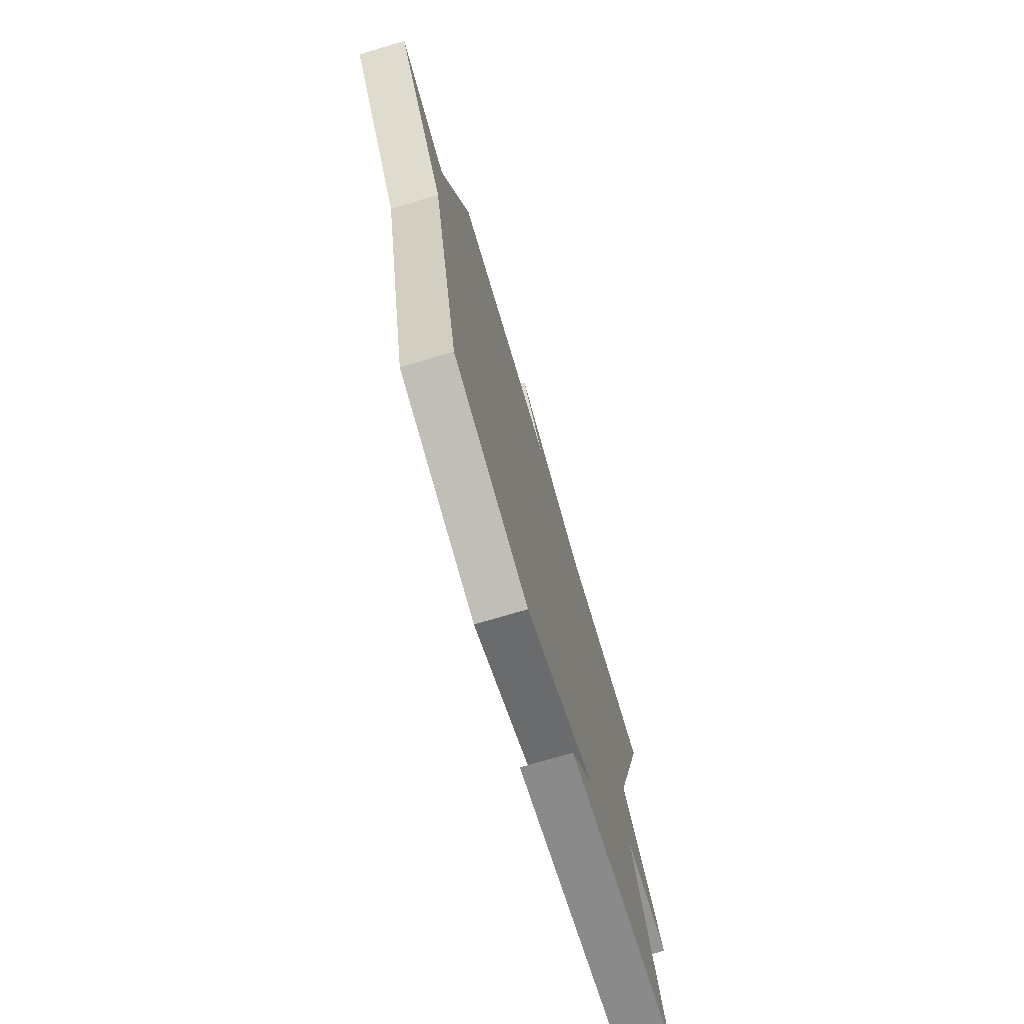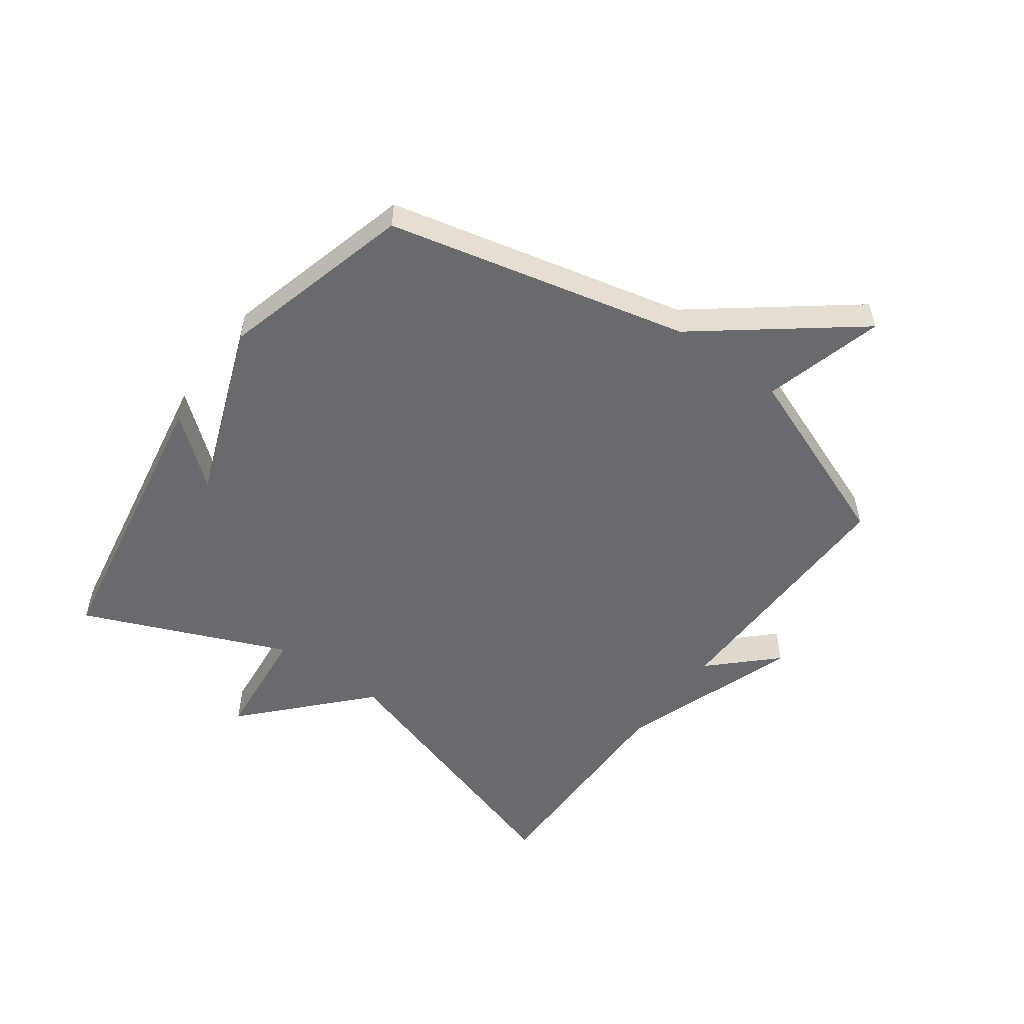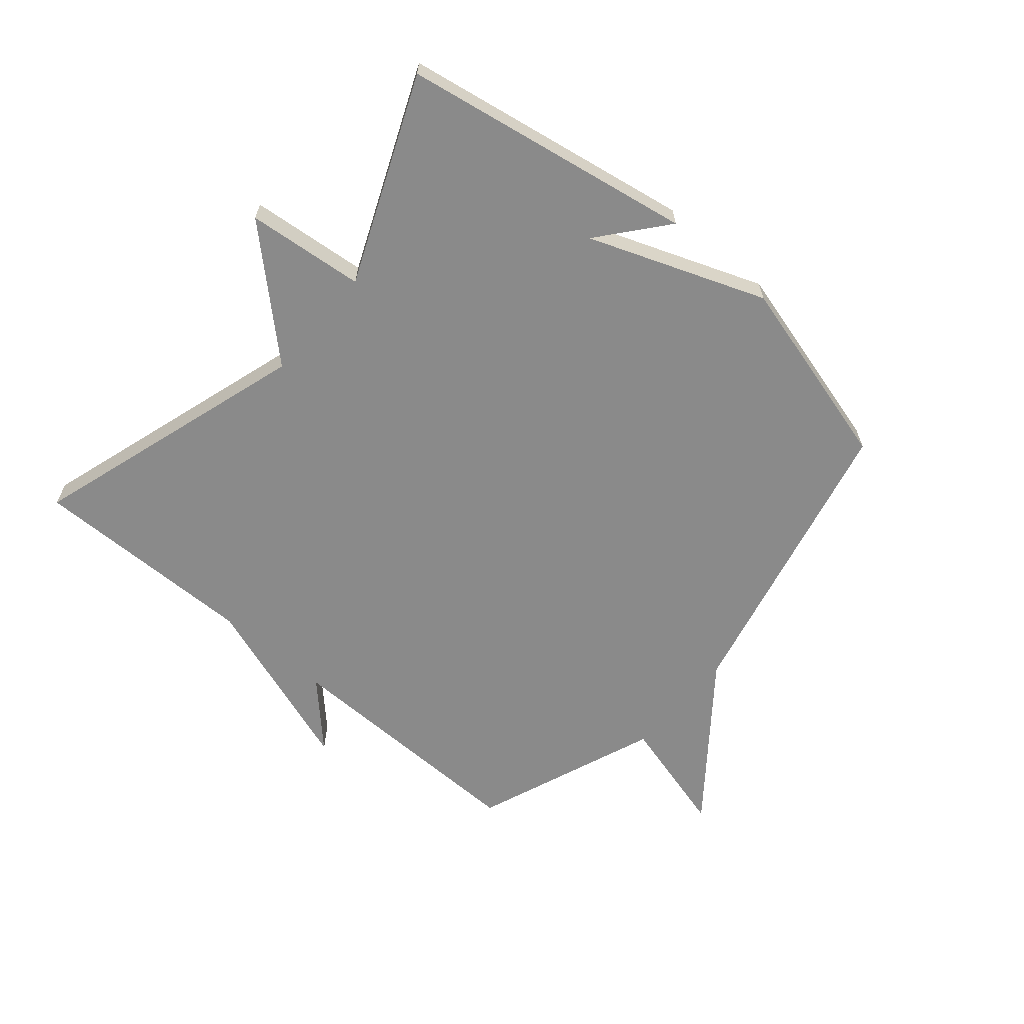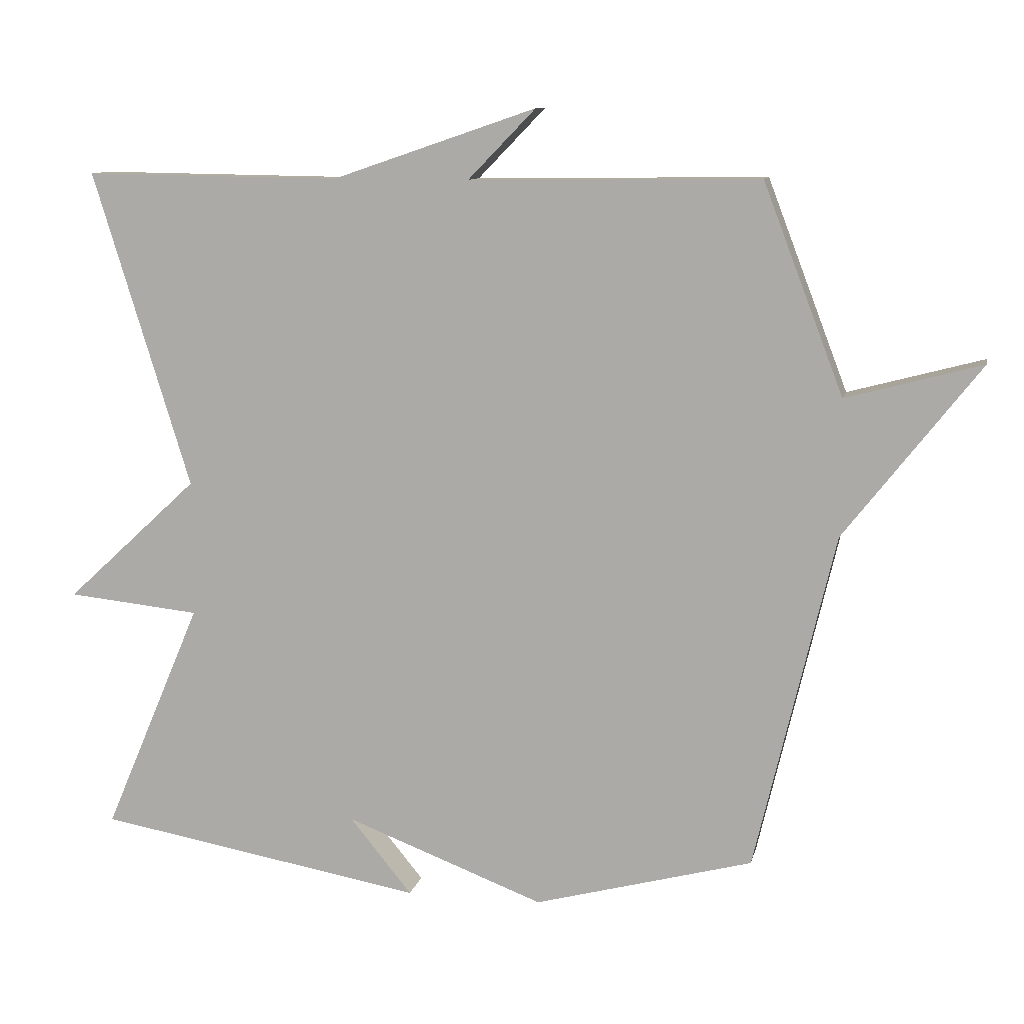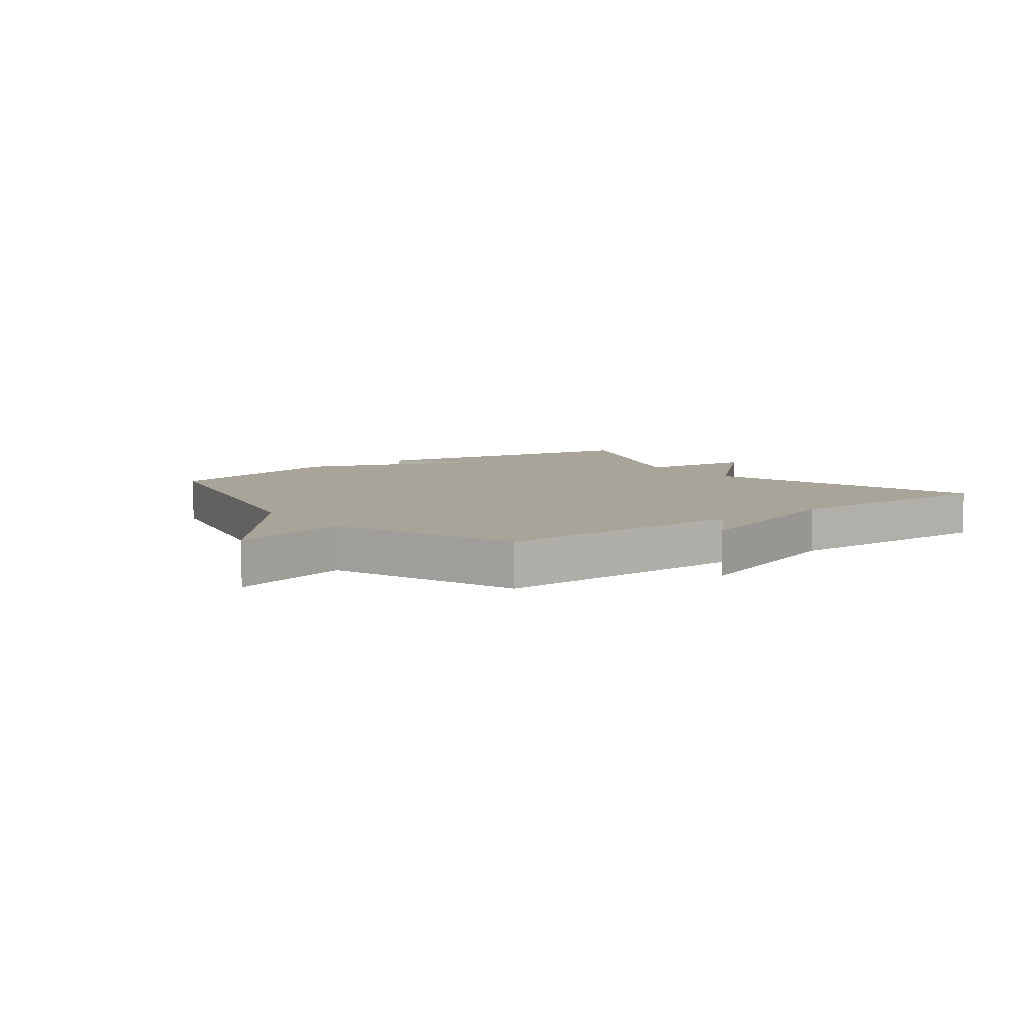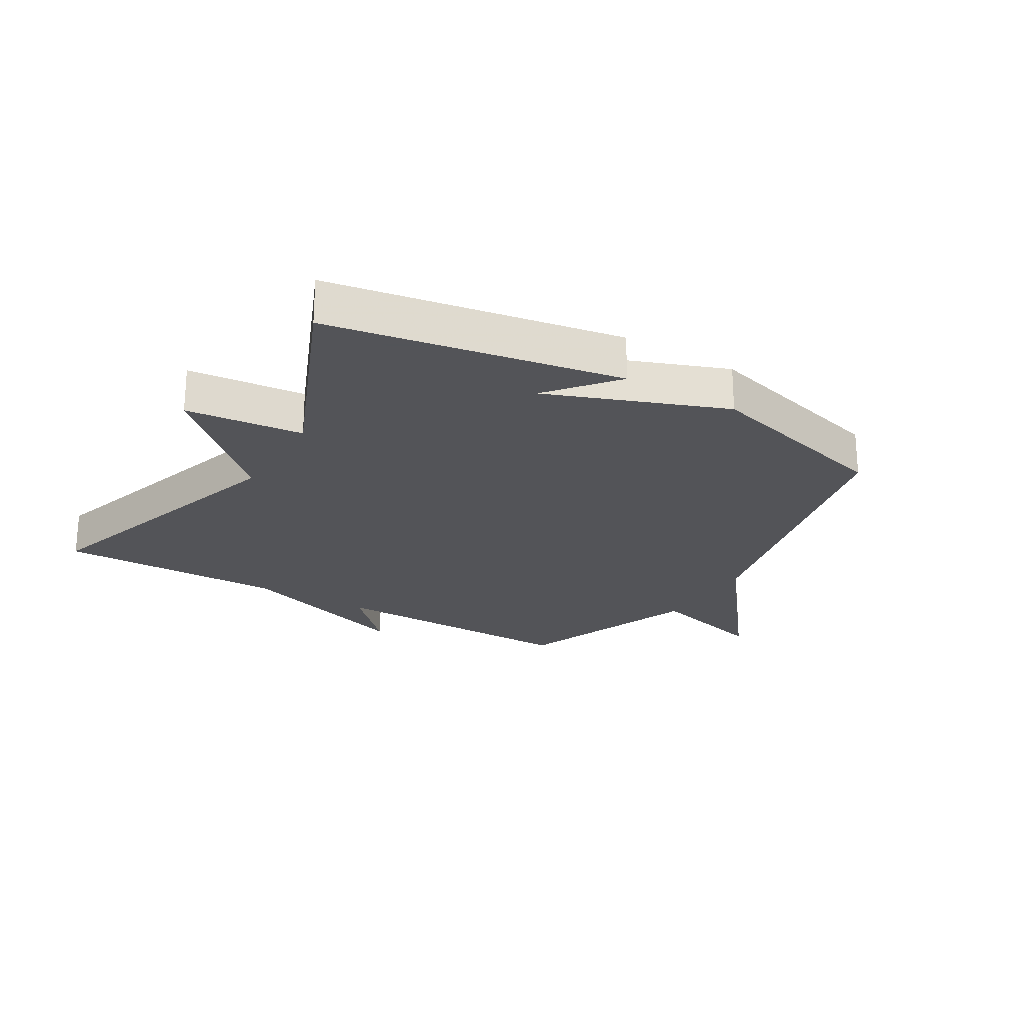
<metadata>
{"format":"obj","ext":"obj","renderer":"f3d","projection":"perspective","resolution":1024,"background":"white","views":[{"elev":-72.9,"azim":-73.4,"up":"+Z"},{"elev":-53.0,"azim":-126.2,"up":"+Y"},{"elev":-63.4,"azim":139.4,"up":"+Y"},{"elev":10.3,"azim":-167.8,"up":"+Z"},{"elev":7.3,"azim":-37.0,"up":"+Y"},{"elev":-23.4,"azim":149.1,"up":"+Y"}]}
</metadata>
<code>
v 0.5 0.07 0.5
v 0.357 0.07 0.037
v 0.551 0.07 -0.143
v 0.357 0.07 -0.163
v 0.5 0.07 -0.5
v 0.02 0.07 -0.585
v 0.111 0.07 -0.474
v -0.18 0.07 -0.585
v -0.5 0.07 -0.5
v -0.617 0.07 -0.006
v -0.815 0.07 0.247
v -0.617 0.07 0.194
v -0.5 0.07 0.5
v -0.075 0.07 0.495
v -0.174 0.07 0.597
v 0.125 0.07 0.495
v 0.5 0 0.5
v 0.357 0 0.037
v 0.551 0 -0.143
v 0.357 0 -0.163
v 0.5 0 -0.5
v 0.02 0 -0.585
v 0.111 0 -0.474
v -0.18 0 -0.585
v -0.5 0 -0.5
v -0.617 0 -0.006
v -0.815 0 0.247
v -0.617 0 0.194
v -0.5 0 0.5
v -0.075 0 0.495
v -0.174 0 0.597
v 0.125 0 0.495
f 14 15 16
f 12 13 14
f 12 14 16
f 10 11 12
f 16 1 2
f 12 16 2
f 10 12 2
f 9 10 2
f 8 9 2
f 7 8 2
f 5 6 7
f 4 5 7
f 2 3 4
f 2 4 7
f 32 31 30
f 30 29 28
f 32 30 28
f 28 27 26
f 18 17 32
f 18 32 28
f 18 28 26
f 18 26 25
f 18 25 24
f 18 24 23
f 23 22 21
f 23 21 20
f 20 19 18
f 23 20 18
f 1 17 18 2
f 2 18 19 3
f 3 19 20 4
f 4 20 21 5
f 5 21 22 6
f 6 22 23 7
f 7 23 24 8
f 8 24 25 9
f 9 25 26 10
f 10 26 27 11
f 11 27 28 12
f 12 28 29 13
f 13 29 30 14
f 14 30 31 15
f 15 31 32 16
f 16 32 17 1

</code>
